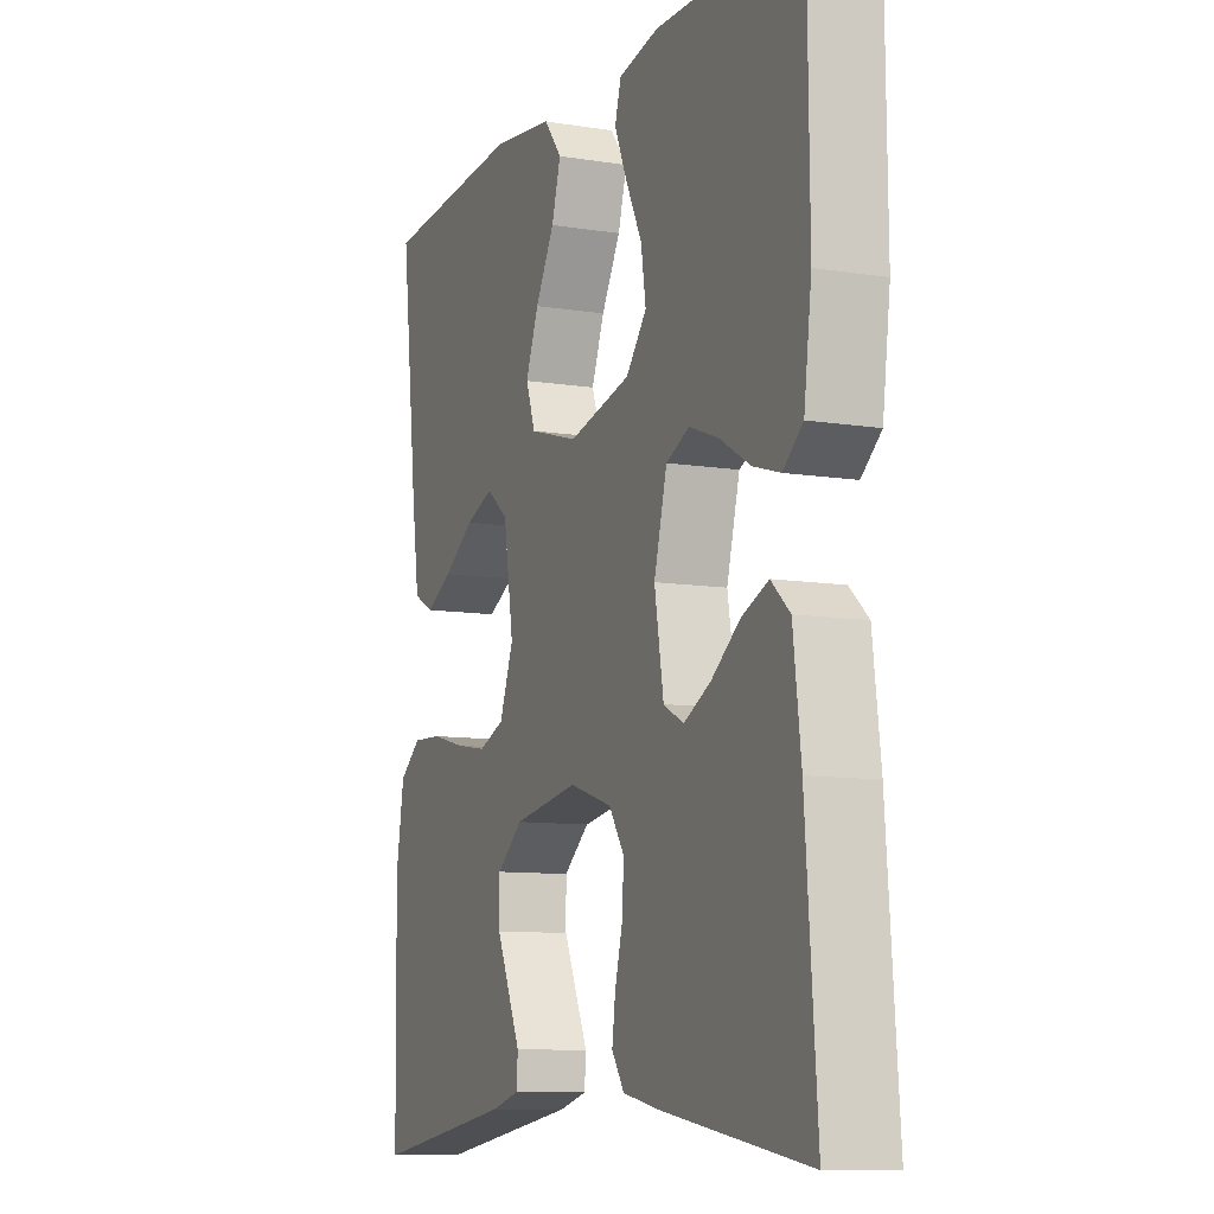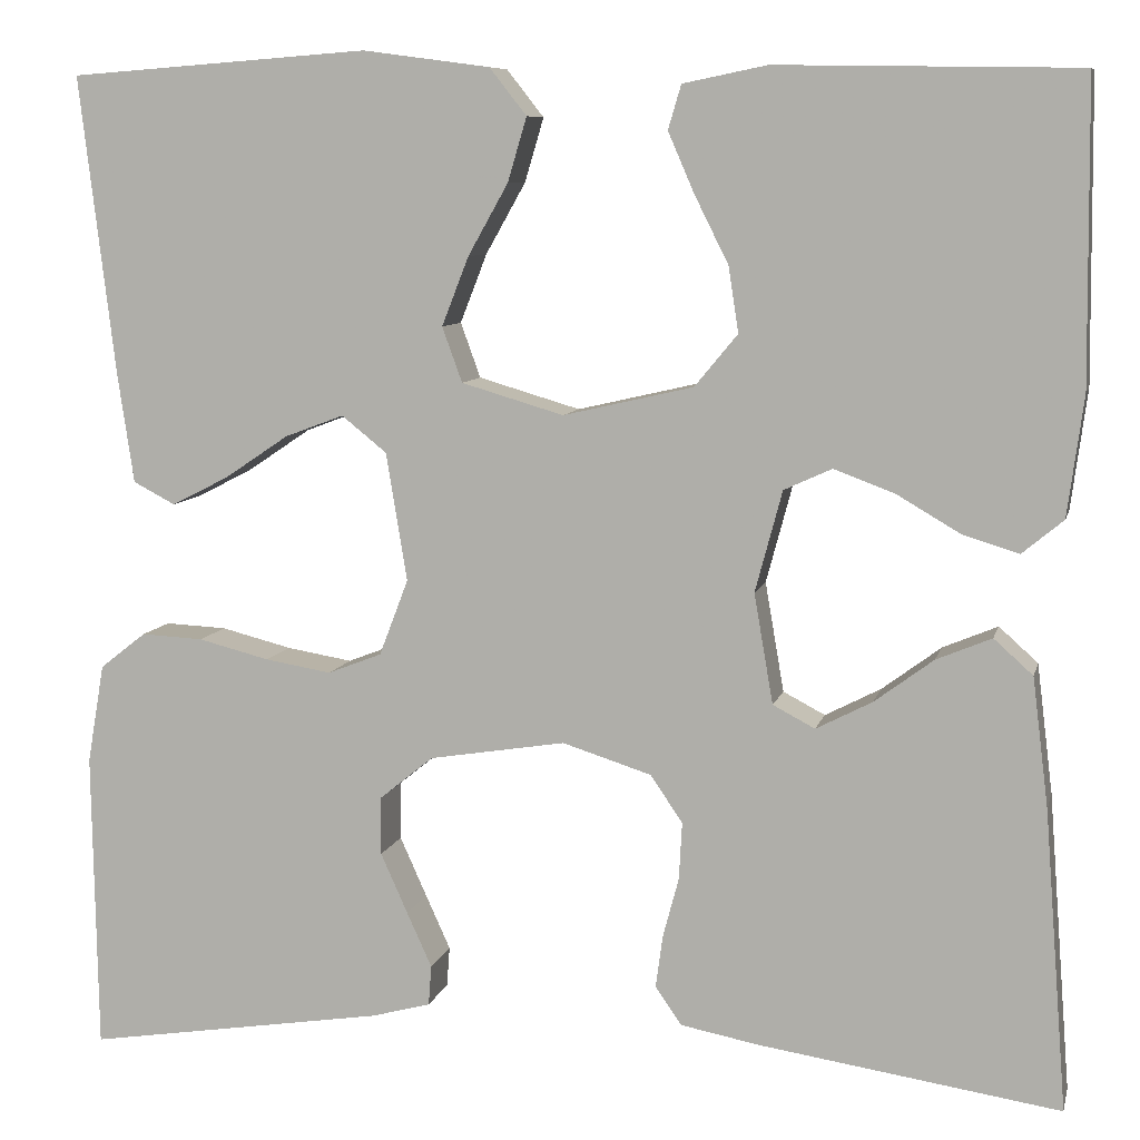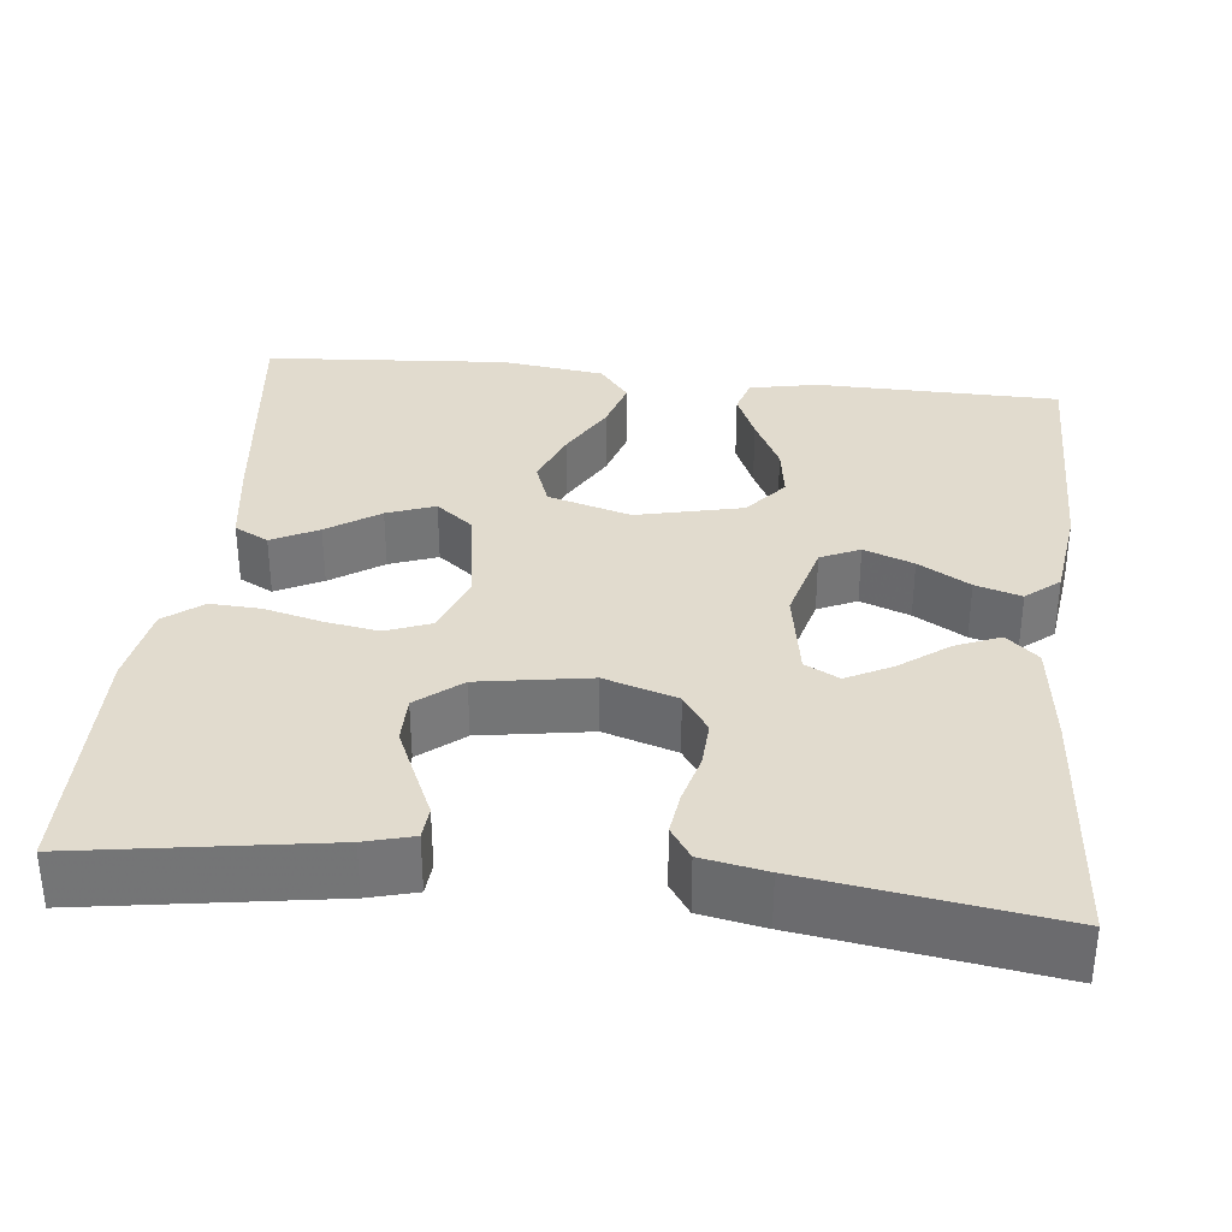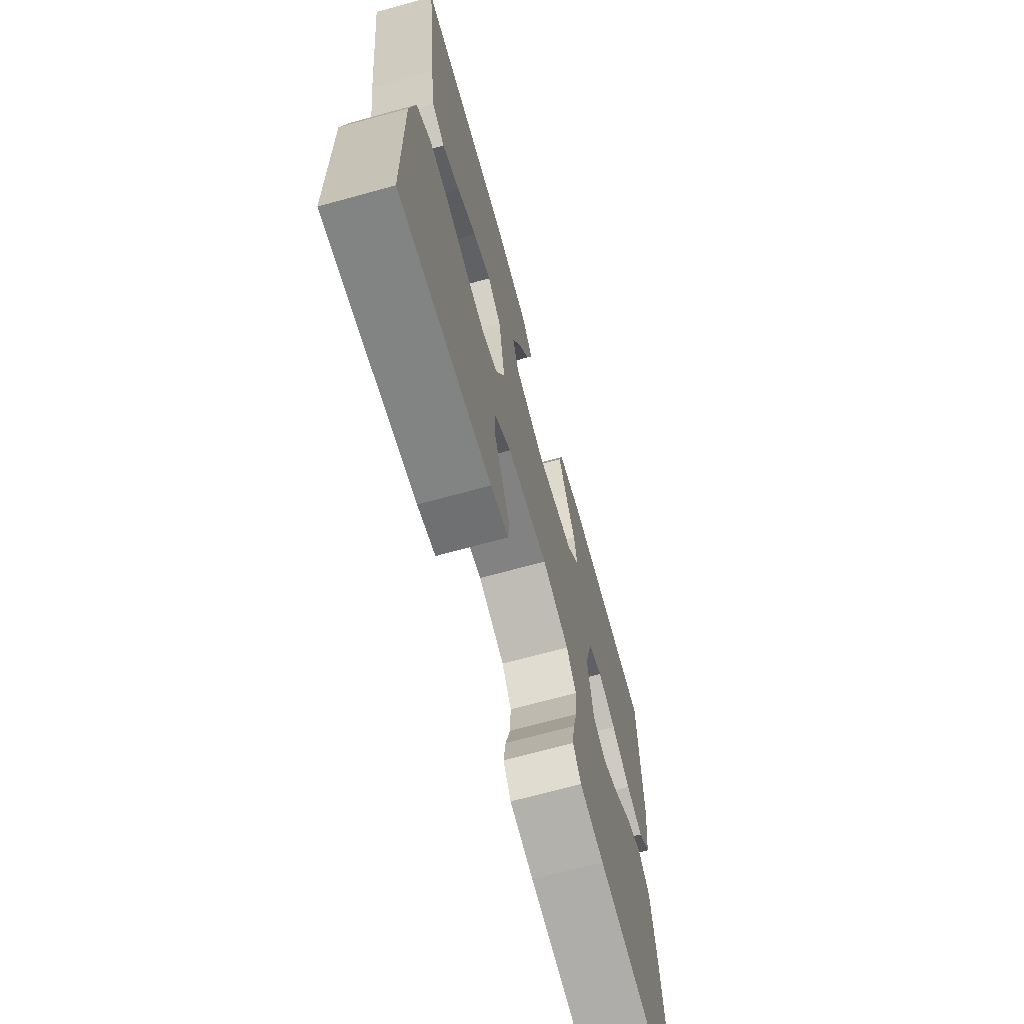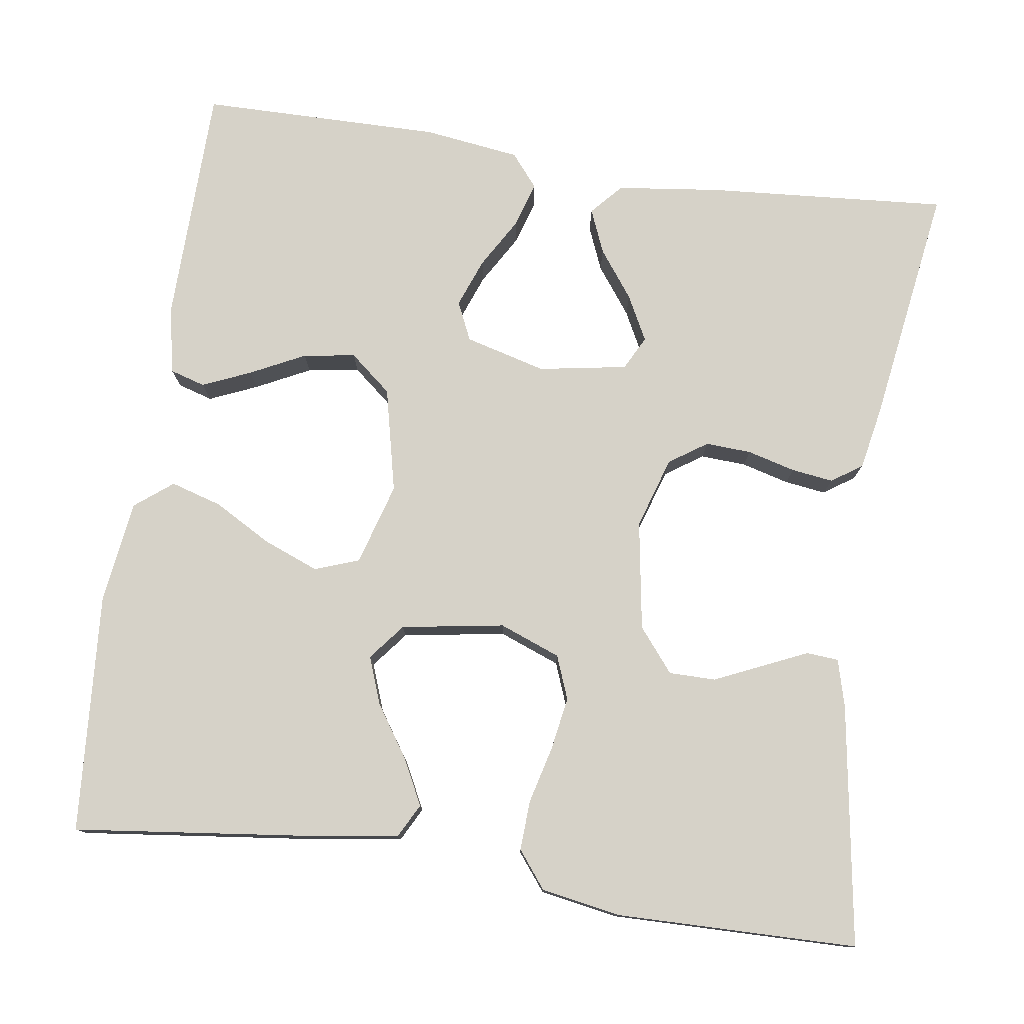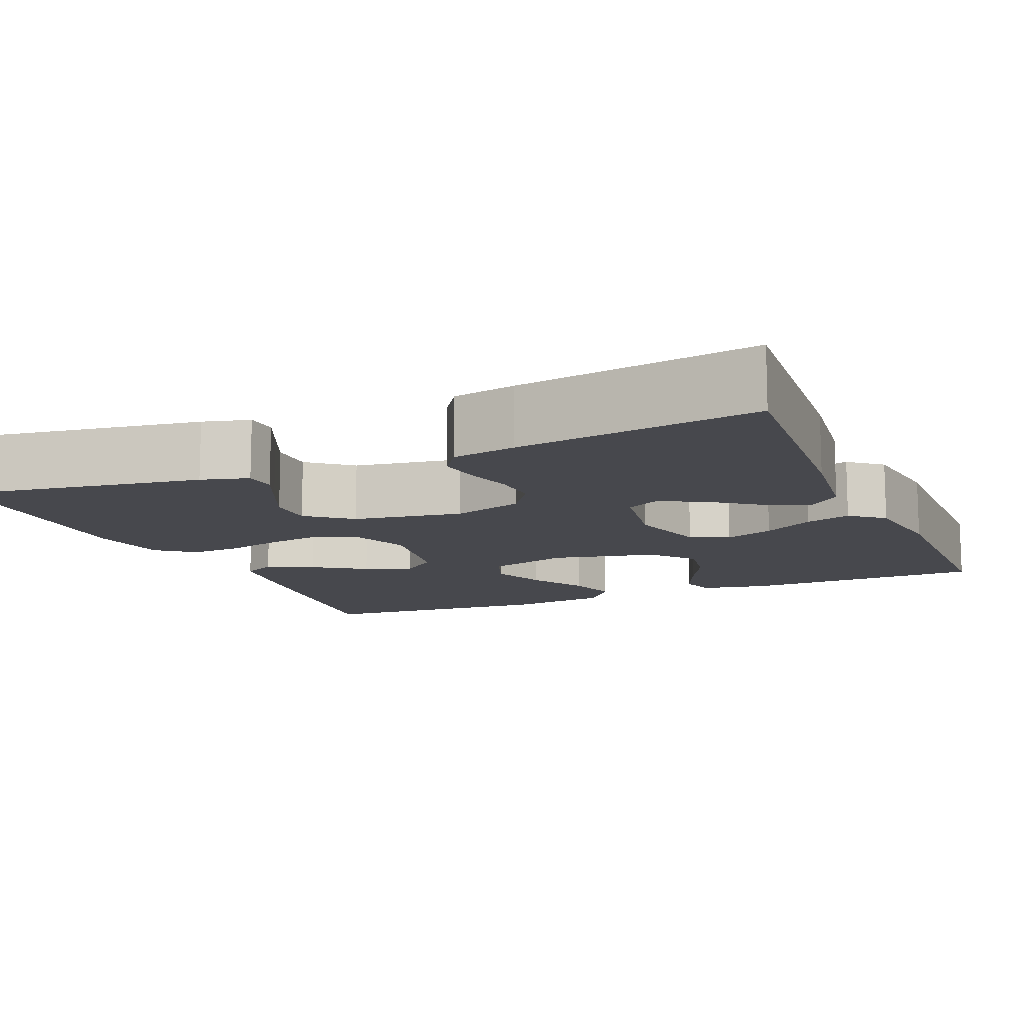
<metadata>
{"format":"obj","ext":"obj","renderer":"f3d","projection":"perspective","resolution":1024,"background":"white","views":[{"elev":-9.8,"azim":-112.6,"up":"+Z"},{"elev":8.3,"azim":-167.0,"up":"+Z"},{"elev":33.9,"azim":-173.8,"up":"+Y"},{"elev":-69.3,"azim":105.4,"up":"+Z"},{"elev":77.7,"azim":98.4,"up":"+Y"},{"elev":-11.9,"azim":-156.9,"up":"+Y"}]}
</metadata>
<code>
v 0.5 0.07 0.5
v 0.464 0.07 0.2
v 0.448 0.07 0.092
v 0.406 0.07 0.07
v 0.349 0.07 0.099
v 0.285 0.07 0.142
v 0.226 0.07 0.164
v 0.181 0.07 0.128
v 0.16 0.07 0
v 0.189 0.07 -0.076
v 0.243 0.07 -0.097
v 0.309 0.07 -0.086
v 0.38 0.07 -0.068
v 0.442 0.07 -0.065
v 0.488 0.07 -0.101
v 0.505 0.07 -0.2
v 0.5 0.07 -0.5
v 0.2 0.07 -0.453
v 0.141 0.07 -0.437
v 0.138 0.07 -0.397
v 0.163 0.07 -0.342
v 0.19 0.07 -0.282
v 0.19 0.07 -0.224
v 0.136 0.07 -0.18
v 0 0.07 -0.158
v -0.089 0.07 -0.186
v -0.121 0.07 -0.233
v -0.118 0.07 -0.29
v -0.102 0.07 -0.35
v -0.095 0.07 -0.402
v -0.121 0.07 -0.44
v -0.2 0.07 -0.455
v -0.5 0.07 -0.5
v -0.477 0.07 -0.2
v -0.461 0.07 -0.071
v -0.422 0.07 -0.036
v -0.367 0.07 -0.059
v -0.308 0.07 -0.103
v -0.252 0.07 -0.132
v -0.21 0.07 -0.11
v -0.191 0.07 0
v -0.218 0.07 0.101
v -0.266 0.07 0.123
v -0.327 0.07 0.1
v -0.39 0.07 0.063
v -0.446 0.07 0.046
v -0.487 0.07 0.08
v -0.503 0.07 0.2
v -0.5 0.07 0.5
v -0.2 0.07 0.505
v -0.116 0.07 0.488
v -0.103 0.07 0.444
v -0.129 0.07 0.384
v -0.163 0.07 0.316
v -0.173 0.07 0.251
v -0.13 0.07 0.199
v 0 0.07 0.169
v 0.102 0.07 0.199
v 0.122 0.07 0.254
v 0.095 0.07 0.323
v 0.055 0.07 0.394
v 0.036 0.07 0.458
v 0.073 0.07 0.505
v 0.2 0.07 0.522
v 0.5 0 0.5
v 0.464 0 0.2
v 0.448 0 0.092
v 0.406 0 0.07
v 0.349 0 0.099
v 0.285 0 0.142
v 0.226 0 0.164
v 0.181 0 0.128
v 0.16 0 0
v 0.189 0 -0.076
v 0.243 0 -0.097
v 0.309 0 -0.086
v 0.38 0 -0.068
v 0.442 0 -0.065
v 0.488 0 -0.101
v 0.505 0 -0.2
v 0.5 0 -0.5
v 0.2 0 -0.453
v 0.141 0 -0.437
v 0.138 0 -0.397
v 0.163 0 -0.342
v 0.19 0 -0.282
v 0.19 0 -0.224
v 0.136 0 -0.18
v 0 0 -0.158
v -0.089 0 -0.186
v -0.121 0 -0.233
v -0.118 0 -0.29
v -0.102 0 -0.35
v -0.095 0 -0.402
v -0.121 0 -0.44
v -0.2 0 -0.455
v -0.5 0 -0.5
v -0.477 0 -0.2
v -0.461 0 -0.071
v -0.422 0 -0.036
v -0.367 0 -0.059
v -0.308 0 -0.103
v -0.252 0 -0.132
v -0.21 0 -0.11
v -0.191 0 0
v -0.218 0 0.101
v -0.266 0 0.123
v -0.327 0 0.1
v -0.39 0 0.063
v -0.446 0 0.046
v -0.487 0 0.08
v -0.503 0 0.2
v -0.5 0 0.5
v -0.2 0 0.505
v -0.116 0 0.488
v -0.103 0 0.444
v -0.129 0 0.384
v -0.163 0 0.316
v -0.173 0 0.251
v -0.13 0 0.199
v 0 0 0.169
v 0.102 0 0.199
v 0.122 0 0.254
v 0.095 0 0.323
v 0.055 0 0.394
v 0.036 0 0.458
v 0.073 0 0.505
v 0.2 0 0.522
f 60 61 62 63
f 59 60 63 64
f 51 52 53 54
f 49 50 51 54
f 49 54 55
f 48 49 55 56
f 44 45 46 47
f 43 44 47 48
f 35 36 37 38
f 35 38 39
f 34 35 39
f 33 34 39
f 32 33 39 40
f 28 29 30 31
f 27 28 31 32
f 18 19 20 21
f 18 21 22
f 17 18 22 23
f 15 16 17 23
f 12 13 14 15
f 11 12 15 23
f 3 4 5 6
f 3 6 7
f 2 3 7
f 59 64 1 2
f 58 59 2 7
f 57 58 7 8
f 43 48 56 57
f 42 43 57 8
f 41 42 8 9
f 27 32 40 41
f 26 27 41
f 25 26 41 9
f 24 25 9 10
f 10 11 23 24
f 127 126 125 124
f 128 127 124 123
f 118 117 116 115
f 118 115 114 113
f 119 118 113
f 120 119 113 112
f 111 110 109 108
f 112 111 108 107
f 102 101 100 99
f 103 102 99
f 103 99 98
f 103 98 97
f 104 103 97 96
f 95 94 93 92
f 96 95 92 91
f 85 84 83 82
f 86 85 82
f 87 86 82 81
f 87 81 80 79
f 79 78 77 76
f 87 79 76 75
f 70 69 68 67
f 71 70 67
f 71 67 66
f 66 65 128 123
f 71 66 123 122
f 72 71 122 121
f 121 120 112 107
f 72 121 107 106
f 73 72 106 105
f 105 104 96 91
f 105 91 90
f 73 105 90 89
f 74 73 89 88
f 88 87 75 74
f 1 65 66 2
f 2 66 67 3
f 3 67 68 4
f 4 68 69 5
f 5 69 70 6
f 6 70 71 7
f 7 71 72 8
f 8 72 73 9
f 9 73 74 10
f 10 74 75 11
f 11 75 76 12
f 12 76 77 13
f 13 77 78 14
f 14 78 79 15
f 15 79 80 16
f 16 80 81 17
f 17 81 82 18
f 18 82 83 19
f 19 83 84 20
f 20 84 85 21
f 21 85 86 22
f 22 86 87 23
f 23 87 88 24
f 24 88 89 25
f 25 89 90 26
f 26 90 91 27
f 27 91 92 28
f 28 92 93 29
f 29 93 94 30
f 30 94 95 31
f 31 95 96 32
f 32 96 97 33
f 33 97 98 34
f 34 98 99 35
f 35 99 100 36
f 36 100 101 37
f 37 101 102 38
f 38 102 103 39
f 39 103 104 40
f 40 104 105 41
f 41 105 106 42
f 42 106 107 43
f 43 107 108 44
f 44 108 109 45
f 45 109 110 46
f 46 110 111 47
f 47 111 112 48
f 48 112 113 49
f 49 113 114 50
f 50 114 115 51
f 51 115 116 52
f 52 116 117 53
f 53 117 118 54
f 54 118 119 55
f 55 119 120 56
f 56 120 121 57
f 57 121 122 58
f 58 122 123 59
f 59 123 124 60
f 60 124 125 61
f 61 125 126 62
f 62 126 127 63
f 63 127 128 64
f 64 128 65 1

</code>
